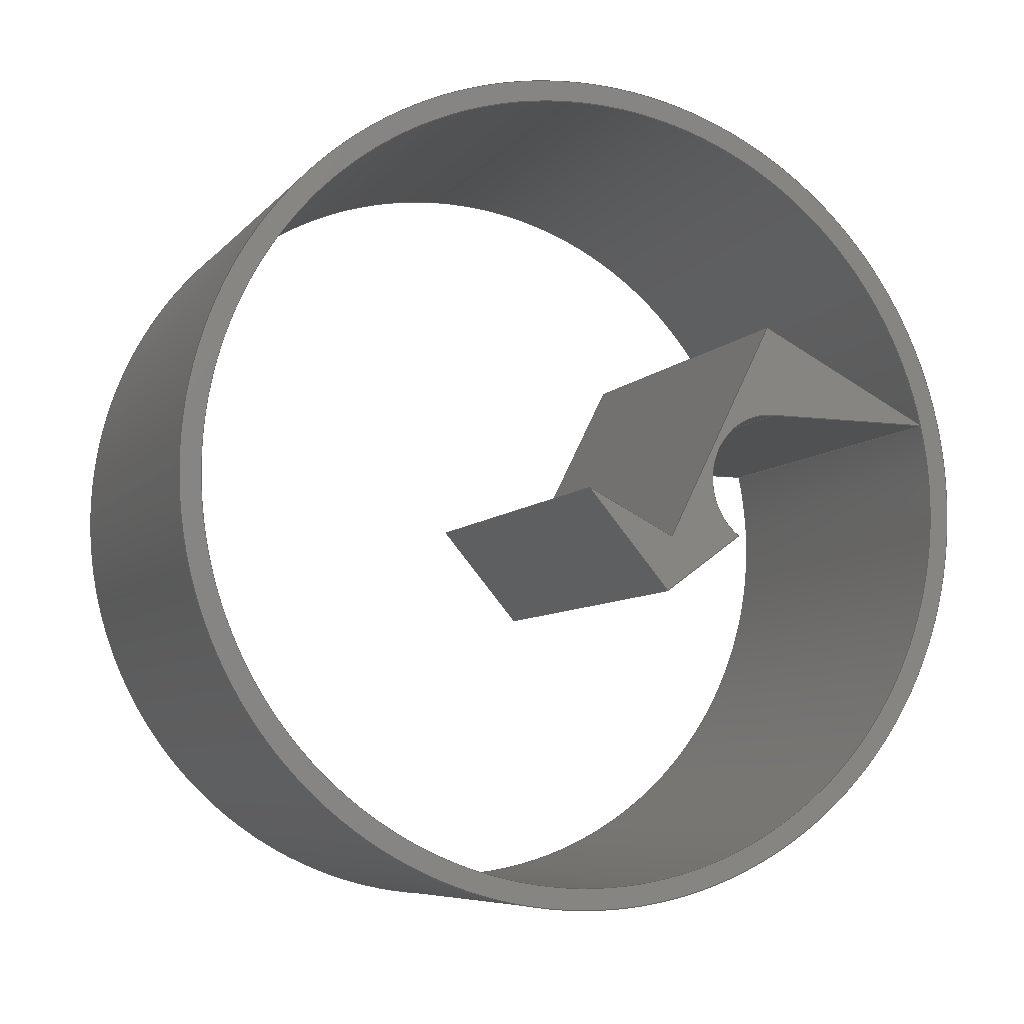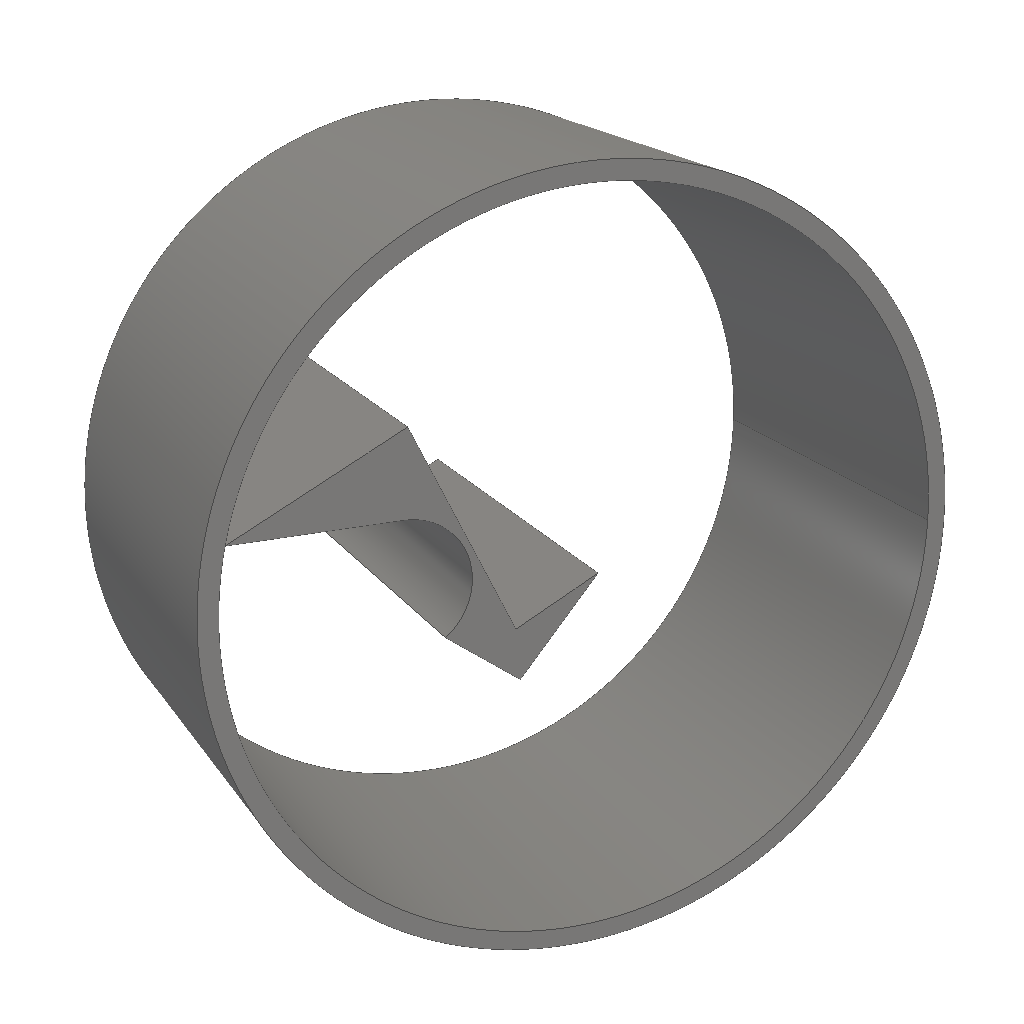
<metadata>
{"format":"step","ext":"step","renderer":"f3d","projection":"perspective","resolution":1024,"background":"white","views":[{"elev":-7.3,"azim":68.2,"up":"+Y"},{"elev":18.9,"azim":-114.5,"up":"+Y"}]}
</metadata>
<code>
ISO-10303-21;
DATA;
#1=MECHANICAL_DESIGN_GEOMETRIC_PRESENTATION_REPRESENTATION('',(#4,#5),
#368);
#2=SHAPE_REPRESENTATION_RELATIONSHIP('SRR','None',#375,#3);
#3=ADVANCED_BREP_SHAPE_REPRESENTATION('',(#6,#7),#367);
#4=STYLED_ITEM('',(#385),#6);
#5=STYLED_ITEM('',(#386),#7);
#6=MANIFOLD_SOLID_BREP('Body1',#211);
#7=MANIFOLD_SOLID_BREP('Body2',#212);
#8=LINE('',#315,#29);
#9=LINE('',#319,#30);
#10=LINE('',#324,#31);
#11=LINE('',#326,#32);
#12=LINE('',#328,#33);
#13=LINE('',#330,#34);
#14=LINE('',#332,#35);
#15=LINE('',#334,#36);
#16=LINE('',#338,#37);
#17=LINE('',#340,#38);
#18=LINE('',#341,#39);
#19=LINE('',#344,#40);
#20=LINE('',#345,#41);
#21=LINE('',#348,#42);
#22=LINE('',#349,#43);
#23=LINE('',#352,#44);
#24=LINE('',#353,#45);
#25=LINE('',#356,#46);
#26=LINE('',#357,#47);
#27=LINE('',#361,#48);
#28=LINE('',#363,#49);
#29=VECTOR('',#257,24.13);
#30=VECTOR('',#262,25.4);
#31=VECTOR('',#267,1);
#32=VECTOR('',#268,1);
#33=VECTOR('',#269,1);
#34=VECTOR('',#270,1);
#35=VECTOR('',#271,1);
#36=VECTOR('',#272,1);
#37=VECTOR('',#277,1);
#38=VECTOR('',#278,1);
#39=VECTOR('',#279,1);
#40=VECTOR('',#282,1);
#41=VECTOR('',#283,1);
#42=VECTOR('',#286,1);
#43=VECTOR('',#287,1);
#44=VECTOR('',#290,1);
#45=VECTOR('',#291,1);
#46=VECTOR('',#294,1);
#47=VECTOR('',#295,1);
#48=VECTOR('',#300,1);
#49=VECTOR('',#303,1);
#50=CYLINDRICAL_SURFACE('',#229,24.13);
#51=CYLINDRICAL_SURFACE('',#231,25.4);
#52=CYLINDRICAL_SURFACE('',#241,4.318);
#53=FACE_BOUND('',#69,.T.);
#54=FACE_BOUND('',#73,.T.);
#55=FACE_OUTER_BOUND('',#68,.T.);
#56=FACE_OUTER_BOUND('',#70,.T.);
#57=FACE_OUTER_BOUND('',#71,.T.);
#58=FACE_OUTER_BOUND('',#72,.T.);
#59=FACE_OUTER_BOUND('',#74,.T.);
#60=FACE_OUTER_BOUND('',#75,.T.);
#61=FACE_OUTER_BOUND('',#76,.T.);
#62=FACE_OUTER_BOUND('',#77,.T.);
#63=FACE_OUTER_BOUND('',#78,.T.);
#64=FACE_OUTER_BOUND('',#79,.T.);
#65=FACE_OUTER_BOUND('',#80,.T.);
#66=FACE_OUTER_BOUND('',#81,.T.);
#67=FACE_OUTER_BOUND('',#82,.T.);
#68=EDGE_LOOP('',(#134));
#69=EDGE_LOOP('',(#135));
#70=EDGE_LOOP('',(#136,#137,#138,#139));
#71=EDGE_LOOP('',(#140,#141,#142,#143));
#72=EDGE_LOOP('',(#144));
#73=EDGE_LOOP('',(#145));
#74=EDGE_LOOP('',(#146,#147,#148,#149,#150,#151,#152));
#75=EDGE_LOOP('',(#153,#154,#155,#156));
#76=EDGE_LOOP('',(#157,#158,#159,#160));
#77=EDGE_LOOP('',(#161,#162,#163,#164));
#78=EDGE_LOOP('',(#165,#166,#167,#168));
#79=EDGE_LOOP('',(#169,#170,#171,#172));
#80=EDGE_LOOP('',(#173,#174,#175,#176));
#81=EDGE_LOOP('',(#177,#178,#179,#180));
#82=EDGE_LOOP('',(#181,#182,#183,#184,#185,#186,#187));
#83=CIRCLE('',#227,25.4);
#84=CIRCLE('',#228,24.13);
#85=CIRCLE('',#230,24.13);
#86=CIRCLE('',#232,25.4);
#87=CIRCLE('',#235,4.318);
#88=CIRCLE('',#242,4.318);
#89=VERTEX_POINT('',#308);
#90=VERTEX_POINT('',#310);
#91=VERTEX_POINT('',#313);
#92=VERTEX_POINT('',#317);
#93=VERTEX_POINT('',#322);
#94=VERTEX_POINT('',#323);
#95=VERTEX_POINT('',#325);
#96=VERTEX_POINT('',#327);
#97=VERTEX_POINT('',#329);
#98=VERTEX_POINT('',#331);
#99=VERTEX_POINT('',#333);
#100=VERTEX_POINT('',#337);
#101=VERTEX_POINT('',#339);
#102=VERTEX_POINT('',#343);
#103=VERTEX_POINT('',#347);
#104=VERTEX_POINT('',#351);
#105=VERTEX_POINT('',#355);
#106=VERTEX_POINT('',#359);
#107=EDGE_CURVE('',#89,#89,#83,.T.);
#108=EDGE_CURVE('',#90,#90,#84,.T.);
#109=EDGE_CURVE('',#91,#91,#85,.T.);
#110=EDGE_CURVE('',#91,#90,#8,.T.);
#111=EDGE_CURVE('',#92,#92,#86,.T.);
#112=EDGE_CURVE('',#92,#89,#9,.T.);
#113=EDGE_CURVE('',#93,#94,#10,.T.);
#114=EDGE_CURVE('',#94,#95,#11,.T.);
#115=EDGE_CURVE('',#95,#96,#12,.T.);
#116=EDGE_CURVE('',#96,#97,#13,.T.);
#117=EDGE_CURVE('',#97,#98,#14,.T.);
#118=EDGE_CURVE('',#98,#99,#15,.T.);
#119=EDGE_CURVE('',#99,#93,#87,.T.);
#120=EDGE_CURVE('',#100,#94,#16,.T.);
#121=EDGE_CURVE('',#101,#100,#17,.T.);
#122=EDGE_CURVE('',#95,#101,#18,.T.);
#123=EDGE_CURVE('',#102,#101,#19,.T.);
#124=EDGE_CURVE('',#96,#102,#20,.T.);
#125=EDGE_CURVE('',#103,#102,#21,.T.);
#126=EDGE_CURVE('',#97,#103,#22,.T.);
#127=EDGE_CURVE('',#104,#103,#23,.T.);
#128=EDGE_CURVE('',#98,#104,#24,.T.);
#129=EDGE_CURVE('',#105,#104,#25,.T.);
#130=EDGE_CURVE('',#99,#105,#26,.T.);
#131=EDGE_CURVE('',#106,#105,#88,.T.);
#132=EDGE_CURVE('',#93,#106,#27,.T.);
#133=EDGE_CURVE('',#100,#106,#28,.T.);
#134=ORIENTED_EDGE('',*,*,#107,.T.);
#135=ORIENTED_EDGE('',*,*,#108,.T.);
#136=ORIENTED_EDGE('',*,*,#109,.F.);
#137=ORIENTED_EDGE('',*,*,#110,.T.);
#138=ORIENTED_EDGE('',*,*,#108,.F.);
#139=ORIENTED_EDGE('',*,*,#110,.F.);
#140=ORIENTED_EDGE('',*,*,#111,.F.);
#141=ORIENTED_EDGE('',*,*,#112,.T.);
#142=ORIENTED_EDGE('',*,*,#107,.F.);
#143=ORIENTED_EDGE('',*,*,#112,.F.);
#144=ORIENTED_EDGE('',*,*,#111,.T.);
#145=ORIENTED_EDGE('',*,*,#109,.T.);
#146=ORIENTED_EDGE('',*,*,#113,.T.);
#147=ORIENTED_EDGE('',*,*,#114,.T.);
#148=ORIENTED_EDGE('',*,*,#115,.T.);
#149=ORIENTED_EDGE('',*,*,#116,.T.);
#150=ORIENTED_EDGE('',*,*,#117,.T.);
#151=ORIENTED_EDGE('',*,*,#118,.T.);
#152=ORIENTED_EDGE('',*,*,#119,.T.);
#153=ORIENTED_EDGE('',*,*,#120,.F.);
#154=ORIENTED_EDGE('',*,*,#121,.F.);
#155=ORIENTED_EDGE('',*,*,#122,.F.);
#156=ORIENTED_EDGE('',*,*,#114,.F.);
#157=ORIENTED_EDGE('',*,*,#122,.T.);
#158=ORIENTED_EDGE('',*,*,#123,.F.);
#159=ORIENTED_EDGE('',*,*,#124,.F.);
#160=ORIENTED_EDGE('',*,*,#115,.F.);
#161=ORIENTED_EDGE('',*,*,#124,.T.);
#162=ORIENTED_EDGE('',*,*,#125,.F.);
#163=ORIENTED_EDGE('',*,*,#126,.F.);
#164=ORIENTED_EDGE('',*,*,#116,.F.);
#165=ORIENTED_EDGE('',*,*,#126,.T.);
#166=ORIENTED_EDGE('',*,*,#127,.F.);
#167=ORIENTED_EDGE('',*,*,#128,.F.);
#168=ORIENTED_EDGE('',*,*,#117,.F.);
#169=ORIENTED_EDGE('',*,*,#128,.T.);
#170=ORIENTED_EDGE('',*,*,#129,.F.);
#171=ORIENTED_EDGE('',*,*,#130,.F.);
#172=ORIENTED_EDGE('',*,*,#118,.F.);
#173=ORIENTED_EDGE('',*,*,#130,.T.);
#174=ORIENTED_EDGE('',*,*,#131,.F.);
#175=ORIENTED_EDGE('',*,*,#132,.F.);
#176=ORIENTED_EDGE('',*,*,#119,.F.);
#177=ORIENTED_EDGE('',*,*,#132,.T.);
#178=ORIENTED_EDGE('',*,*,#133,.F.);
#179=ORIENTED_EDGE('',*,*,#120,.T.);
#180=ORIENTED_EDGE('',*,*,#113,.F.);
#181=ORIENTED_EDGE('',*,*,#133,.T.);
#182=ORIENTED_EDGE('',*,*,#131,.T.);
#183=ORIENTED_EDGE('',*,*,#129,.T.);
#184=ORIENTED_EDGE('',*,*,#127,.T.);
#185=ORIENTED_EDGE('',*,*,#125,.T.);
#186=ORIENTED_EDGE('',*,*,#123,.T.);
#187=ORIENTED_EDGE('',*,*,#121,.T.);
#188=PLANE('',#226);
#189=PLANE('',#233);
#190=PLANE('',#234);
#191=PLANE('',#236);
#192=PLANE('',#237);
#193=PLANE('',#238);
#194=PLANE('',#239);
#195=PLANE('',#240);
#196=PLANE('',#243);
#197=PLANE('',#244);
#198=ADVANCED_FACE('',(#55,#53),#188,.F.);
#199=ADVANCED_FACE('',(#56),#50,.F.);
#200=ADVANCED_FACE('',(#57),#51,.T.);
#201=ADVANCED_FACE('',(#58,#54),#189,.T.);
#202=ADVANCED_FACE('',(#59),#190,.F.);
#203=ADVANCED_FACE('',(#60),#191,.T.);
#204=ADVANCED_FACE('',(#61),#192,.T.);
#205=ADVANCED_FACE('',(#62),#193,.T.);
#206=ADVANCED_FACE('',(#63),#194,.T.);
#207=ADVANCED_FACE('',(#64),#195,.T.);
#208=ADVANCED_FACE('',(#65),#52,.F.);
#209=ADVANCED_FACE('',(#66),#196,.T.);
#210=ADVANCED_FACE('',(#67),#197,.T.);
#211=CLOSED_SHELL('',(#198,#199,#200,#201));
#212=CLOSED_SHELL('',(#202,#203,#204,#205,#206,#207,#208,#209,#210));
#213=DERIVED_UNIT_ELEMENT(#215,1);
#214=DERIVED_UNIT_ELEMENT(#370,3);
#215=(
MASS_UNIT()
NAMED_UNIT(*)
SI_UNIT(.KILO.,.GRAM.)
);
#216=DERIVED_UNIT((#213,#214));
#217=MEASURE_REPRESENTATION_ITEM('density measure',
POSITIVE_RATIO_MEASURE(7850),#216);
#218=PROPERTY_DEFINITION_REPRESENTATION(#223,#220);
#219=PROPERTY_DEFINITION_REPRESENTATION(#224,#221);
#220=REPRESENTATION('material name',(#222),#367);
#221=REPRESENTATION('density',(#217),#367);
#222=DESCRIPTIVE_REPRESENTATION_ITEM('Steel','Steel');
#223=PROPERTY_DEFINITION('material property','material name',#377);
#224=PROPERTY_DEFINITION('material property','density of part',#377);
#225=AXIS2_PLACEMENT_3D('placement',#306,#245,#246);
#226=AXIS2_PLACEMENT_3D('',#307,#247,#248);
#227=AXIS2_PLACEMENT_3D('',#309,#249,#250);
#228=AXIS2_PLACEMENT_3D('',#311,#251,#252);
#229=AXIS2_PLACEMENT_3D('',#312,#253,#254);
#230=AXIS2_PLACEMENT_3D('',#314,#255,#256);
#231=AXIS2_PLACEMENT_3D('',#316,#258,#259);
#232=AXIS2_PLACEMENT_3D('',#318,#260,#261);
#233=AXIS2_PLACEMENT_3D('',#320,#263,#264);
#234=AXIS2_PLACEMENT_3D('',#321,#265,#266);
#235=AXIS2_PLACEMENT_3D('',#335,#273,#274);
#236=AXIS2_PLACEMENT_3D('',#336,#275,#276);
#237=AXIS2_PLACEMENT_3D('',#342,#280,#281);
#238=AXIS2_PLACEMENT_3D('',#346,#284,#285);
#239=AXIS2_PLACEMENT_3D('',#350,#288,#289);
#240=AXIS2_PLACEMENT_3D('',#354,#292,#293);
#241=AXIS2_PLACEMENT_3D('',#358,#296,#297);
#242=AXIS2_PLACEMENT_3D('',#360,#298,#299);
#243=AXIS2_PLACEMENT_3D('',#362,#301,#302);
#244=AXIS2_PLACEMENT_3D('',#364,#304,#305);
#245=DIRECTION('axis',(0,0,1));
#246=DIRECTION('refdir',(1,0,0));
#247=DIRECTION('center_axis',(1,0,0));
#248=DIRECTION('ref_axis',(0,0,-1));
#249=DIRECTION('center_axis',(-1,0,0));
#250=DIRECTION('ref_axis',(0,0,-1));
#251=DIRECTION('center_axis',(1,0,0));
#252=DIRECTION('ref_axis',(0,0,-1));
#253=DIRECTION('center_axis',(1,0,0));
#254=DIRECTION('ref_axis',(0,0,-1));
#255=DIRECTION('center_axis',(-1,0,0));
#256=DIRECTION('ref_axis',(0,0,-1));
#257=DIRECTION('',(-1,0,0));
#258=DIRECTION('center_axis',(1,0,0));
#259=DIRECTION('ref_axis',(0,0,-1));
#260=DIRECTION('center_axis',(1,0,0));
#261=DIRECTION('ref_axis',(0,0,-1));
#262=DIRECTION('',(-1,0,0));
#263=DIRECTION('center_axis',(1,0,0));
#264=DIRECTION('ref_axis',(0,0,-1));
#265=DIRECTION('center_axis',(1,0,0));
#266=DIRECTION('ref_axis',(0,0,-1));
#267=DIRECTION('',(0,-0.5883,0.8087));
#268=DIRECTION('',(0,0.761,0.6487));
#269=DIRECTION('',(0,-0.4486,-0.8938));
#270=DIRECTION('',(0,0.8938,-0.4486));
#271=DIRECTION('',(0,-0.4486,-0.8938));
#272=DIRECTION('',(0,0,1));
#273=DIRECTION('center_axis',(1,0,0));
#274=DIRECTION('ref_axis',(0,1,0));
#275=DIRECTION('center_axis',(0,-0.6487,0.761));
#276=DIRECTION('ref_axis',(0,-0.761,-0.6487));
#277=DIRECTION('',(-1,0,0));
#278=DIRECTION('',(0,-0.761,-0.6487));
#279=DIRECTION('',(1,0,0));
#280=DIRECTION('center_axis',(0,0.8938,-0.4486));
#281=DIRECTION('ref_axis',(0,0.4486,0.8938));
#282=DIRECTION('',(0,0.4486,0.8938));
#283=DIRECTION('',(1,0,0));
#284=DIRECTION('center_axis',(0,0.4486,0.8938));
#285=DIRECTION('ref_axis',(0,-0.8938,0.4486));
#286=DIRECTION('',(0,-0.8938,0.4486));
#287=DIRECTION('',(1,0,0));
#288=DIRECTION('center_axis',(0,0.8938,-0.4486));
#289=DIRECTION('ref_axis',(0,0.4486,0.8938));
#290=DIRECTION('',(0,0.4486,0.8938));
#291=DIRECTION('',(1,0,0));
#292=DIRECTION('center_axis',(0,-1,0));
#293=DIRECTION('ref_axis',(0,0,-1));
#294=DIRECTION('',(0,0,-1));
#295=DIRECTION('',(1,0,0));
#296=DIRECTION('center_axis',(1,0,0));
#297=DIRECTION('ref_axis',(0,1,0));
#298=DIRECTION('center_axis',(-1,0,0));
#299=DIRECTION('ref_axis',(0,1,0));
#300=DIRECTION('',(1,0,0));
#301=DIRECTION('center_axis',(0,-0.8087,-0.5883));
#302=DIRECTION('ref_axis',(0,0.5883,-0.8087));
#303=DIRECTION('',(0,0.5883,-0.8087));
#304=DIRECTION('center_axis',(1,0,0));
#305=DIRECTION('ref_axis',(0,0,-1));
#306=CARTESIAN_POINT('',(0,0,0));
#307=CARTESIAN_POINT('Origin',(-12.7,0,0));
#308=CARTESIAN_POINT('',(-12.7,-3.111e-15,25.4));
#309=CARTESIAN_POINT('Origin',(-12.7,0,0));
#310=CARTESIAN_POINT('',(-12.7,-2.955e-15,24.13));
#311=CARTESIAN_POINT('Origin',(-12.7,0,0));
#312=CARTESIAN_POINT('Origin',(0,0,0));
#313=CARTESIAN_POINT('',(12.7,-2.955e-15,24.13));
#314=CARTESIAN_POINT('Origin',(12.7,0,0));
#315=CARTESIAN_POINT('',(0,-2.955e-15,24.13));
#316=CARTESIAN_POINT('Origin',(0,0,0));
#317=CARTESIAN_POINT('',(12.7,-3.111e-15,25.4));
#318=CARTESIAN_POINT('Origin',(12.7,0,0));
#319=CARTESIAN_POINT('',(0,-3.111e-15,25.4));
#320=CARTESIAN_POINT('Origin',(12.7,0,0));
#321=CARTESIAN_POINT('Origin',(-12.7,2.373,-11.77));
#322=CARTESIAN_POINT('',(-12.7,-2.54,-10.16));
#323=CARTESIAN_POINT('',(-12.7,-6.13,-5.225));
#324=CARTESIAN_POINT('',(-12.7,-2.54,-10.16));
#325=CARTESIAN_POINT('',(-12.7,0,0));
#326=CARTESIAN_POINT('',(-12.7,-6.13,-5.225));
#327=CARTESIAN_POINT('',(-12.7,-2.775,-5.529));
#328=CARTESIAN_POINT('',(-12.7,0,0));
#329=CARTESIAN_POINT('',(-12.7,10.88,-12.38));
#330=CARTESIAN_POINT('',(-12.7,-2.775,-5.529));
#331=CARTESIAN_POINT('',(-12.7,5.271,-23.55));
#332=CARTESIAN_POINT('',(-12.7,10.88,-12.38));
#333=CARTESIAN_POINT('',(-12.7,5.271,-12.7));
#334=CARTESIAN_POINT('',(-12.7,5.271,-23.55));
#335=CARTESIAN_POINT('Origin',(-12.7,0.9525,-12.7));
#336=CARTESIAN_POINT('Origin',(0,-8.882e-16,0));
#337=CARTESIAN_POINT('',(12.7,-6.13,-5.225));
#338=CARTESIAN_POINT('',(0,-6.13,-5.225));
#339=CARTESIAN_POINT('',(12.7,0,0));
#340=CARTESIAN_POINT('',(12.7,-6.13,-5.225));
#341=CARTESIAN_POINT('',(0,0,0));
#342=CARTESIAN_POINT('Origin',(0,-2.775,-5.529));
#343=CARTESIAN_POINT('',(12.7,-2.775,-5.529));
#344=CARTESIAN_POINT('',(12.7,0,0));
#345=CARTESIAN_POINT('',(0,-2.775,-5.529));
#346=CARTESIAN_POINT('Origin',(0,10.88,-12.38));
#347=CARTESIAN_POINT('',(12.7,10.88,-12.38));
#348=CARTESIAN_POINT('',(12.7,-2.775,-5.529));
#349=CARTESIAN_POINT('',(0,10.88,-12.38));
#350=CARTESIAN_POINT('Origin',(0,5.271,-23.55));
#351=CARTESIAN_POINT('',(12.7,5.271,-23.55));
#352=CARTESIAN_POINT('',(12.7,10.88,-12.38));
#353=CARTESIAN_POINT('',(0,5.271,-23.55));
#354=CARTESIAN_POINT('Origin',(0,5.271,-12.7));
#355=CARTESIAN_POINT('',(12.7,5.271,-12.7));
#356=CARTESIAN_POINT('',(12.7,5.271,-23.55));
#357=CARTESIAN_POINT('',(0,5.271,-12.7));
#358=CARTESIAN_POINT('Origin',(0,0.9525,-12.7));
#359=CARTESIAN_POINT('',(12.7,-2.54,-10.16));
#360=CARTESIAN_POINT('Origin',(12.7,0.9525,-12.7));
#361=CARTESIAN_POINT('',(0,-2.54,-10.16));
#362=CARTESIAN_POINT('Origin',(0,-6.13,-5.225));
#363=CARTESIAN_POINT('',(12.7,-2.54,-10.16));
#364=CARTESIAN_POINT('Origin',(12.7,2.373,-11.77));
#365=UNCERTAINTY_MEASURE_WITH_UNIT(LENGTH_MEASURE(0.001),#369,
'DISTANCE_ACCURACY_VALUE',
'Maximum model space distance between geometric entities at asserted c
onnectivities');
#366=UNCERTAINTY_MEASURE_WITH_UNIT(LENGTH_MEASURE(0.001),#369,
'DISTANCE_ACCURACY_VALUE',
'Maximum model space distance between geometric entities at asserted c
onnectivities');
#367=(
GEOMETRIC_REPRESENTATION_CONTEXT(3)
GLOBAL_UNCERTAINTY_ASSIGNED_CONTEXT((#365))
GLOBAL_UNIT_ASSIGNED_CONTEXT((#369,#371,#372))
REPRESENTATION_CONTEXT('','3D')
);
#368=(
GEOMETRIC_REPRESENTATION_CONTEXT(3)
GLOBAL_UNCERTAINTY_ASSIGNED_CONTEXT((#366))
GLOBAL_UNIT_ASSIGNED_CONTEXT((#369,#371,#372))
REPRESENTATION_CONTEXT('','3D')
);
#369=(
LENGTH_UNIT()
NAMED_UNIT(*)
SI_UNIT(.CENTI.,.METRE.)
);
#370=(
LENGTH_UNIT()
NAMED_UNIT(*)
SI_UNIT($,.METRE.)
);
#371=(
NAMED_UNIT(*)
PLANE_ANGLE_UNIT()
SI_UNIT($,.RADIAN.)
);
#372=(
NAMED_UNIT(*)
SI_UNIT($,.STERADIAN.)
SOLID_ANGLE_UNIT()
);
#373=SHAPE_DEFINITION_REPRESENTATION(#374,#375);
#374=PRODUCT_DEFINITION_SHAPE('',$,#377);
#375=SHAPE_REPRESENTATION('',(#225),#367);
#376=PRODUCT_DEFINITION_CONTEXT('part definition',#381,'design');
#377=PRODUCT_DEFINITION('Untitled','Untitled',#378,#376);
#378=PRODUCT_DEFINITION_FORMATION('',$,#383);
#379=PRODUCT_RELATED_PRODUCT_CATEGORY('Untitled','Untitled',(#383));
#380=APPLICATION_PROTOCOL_DEFINITION('international standard',
'automotive_design',2009,#381);
#381=APPLICATION_CONTEXT(
'Core Data for Automotive Mechanical Design Process');
#382=PRODUCT_CONTEXT('part definition',#381,'mechanical');
#383=PRODUCT('Untitled','Untitled',$,(#382));
#384=PRESENTATION_STYLE_ASSIGNMENT((#387));
#385=PRESENTATION_STYLE_ASSIGNMENT((#388));
#386=PRESENTATION_STYLE_ASSIGNMENT((#389));
#387=SURFACE_STYLE_USAGE(.BOTH.,#390);
#388=SURFACE_STYLE_USAGE(.BOTH.,#391);
#389=SURFACE_STYLE_USAGE(.BOTH.,#392);
#390=SURFACE_SIDE_STYLE('',(#393));
#391=SURFACE_SIDE_STYLE('',(#394));
#392=SURFACE_SIDE_STYLE('',(#395));
#393=SURFACE_STYLE_FILL_AREA(#396);
#394=SURFACE_STYLE_FILL_AREA(#397);
#395=SURFACE_STYLE_FILL_AREA(#398);
#396=FILL_AREA_STYLE('Steel - Satin',(#399));
#397=FILL_AREA_STYLE('Aluminum - Anodized Glossy (Red)',(#400));
#398=FILL_AREA_STYLE('Aluminum - Anodized Glossy (Blue)',(#401));
#399=FILL_AREA_STYLE_COLOUR('Steel - Satin',#402);
#400=FILL_AREA_STYLE_COLOUR('Aluminum - Anodized Glossy (Red)',#403);
#401=FILL_AREA_STYLE_COLOUR('Aluminum - Anodized Glossy (Blue)',#404);
#402=COLOUR_RGB('Steel - Satin',0.6275,0.6275,0.6275);
#403=COLOUR_RGB('Aluminum - Anodized Glossy (Red)',0.8549,0.349,
0.349);
#404=COLOUR_RGB('Aluminum - Anodized Glossy (Blue)',0.349,0.5843,
0.8549);
ENDSEC;
END-ISO-10303-21;

</code>
